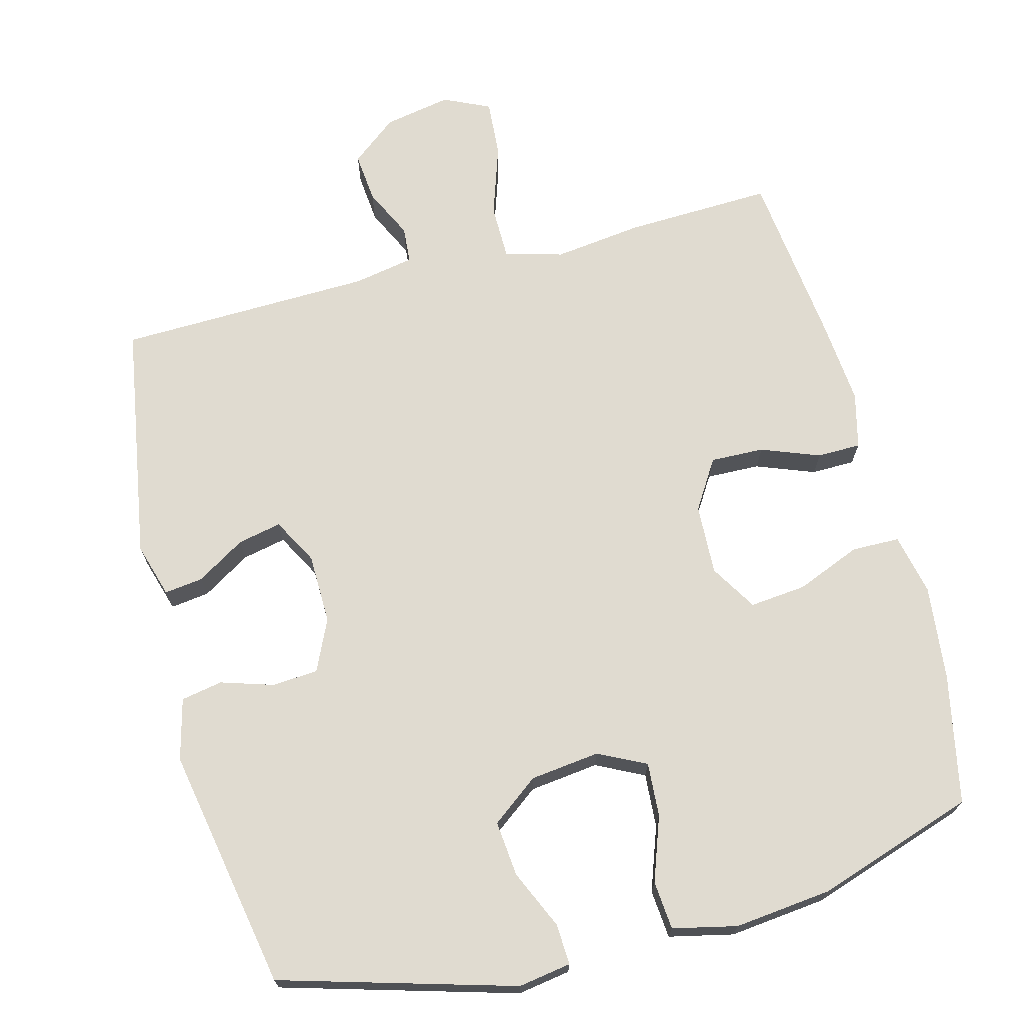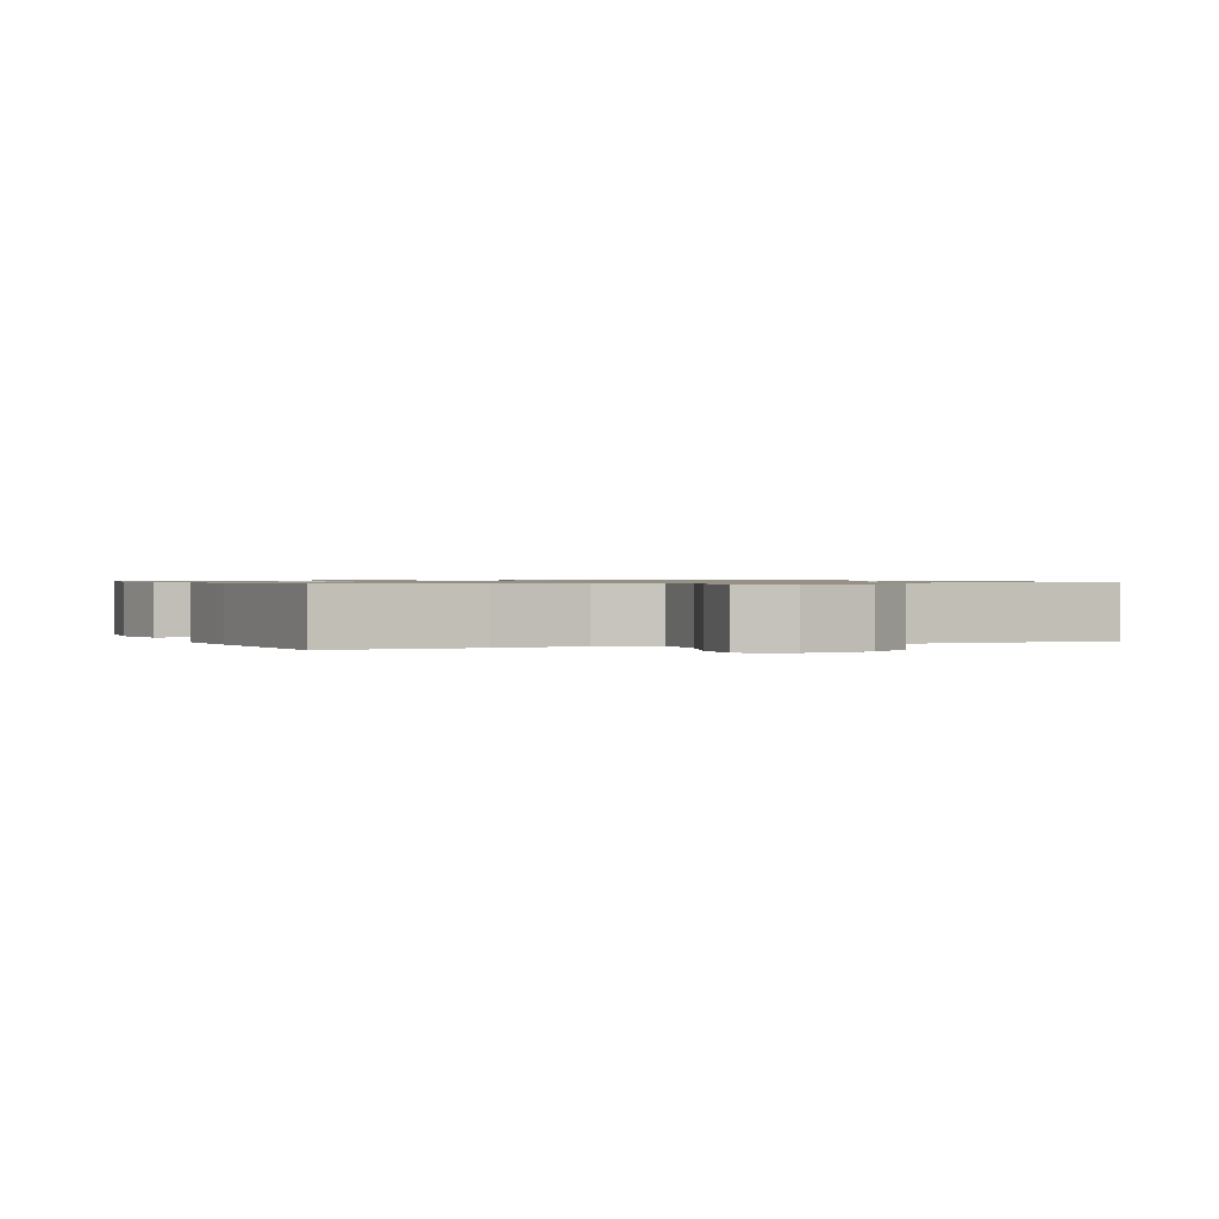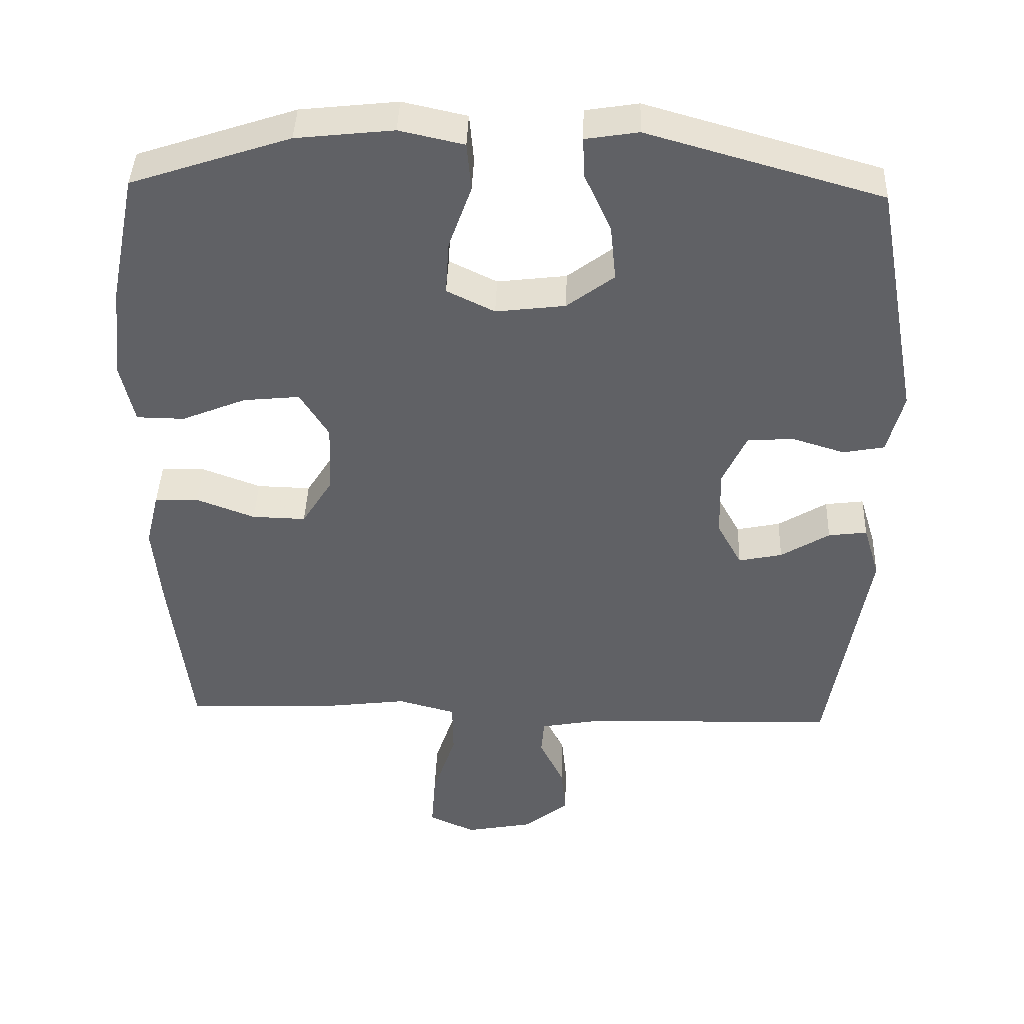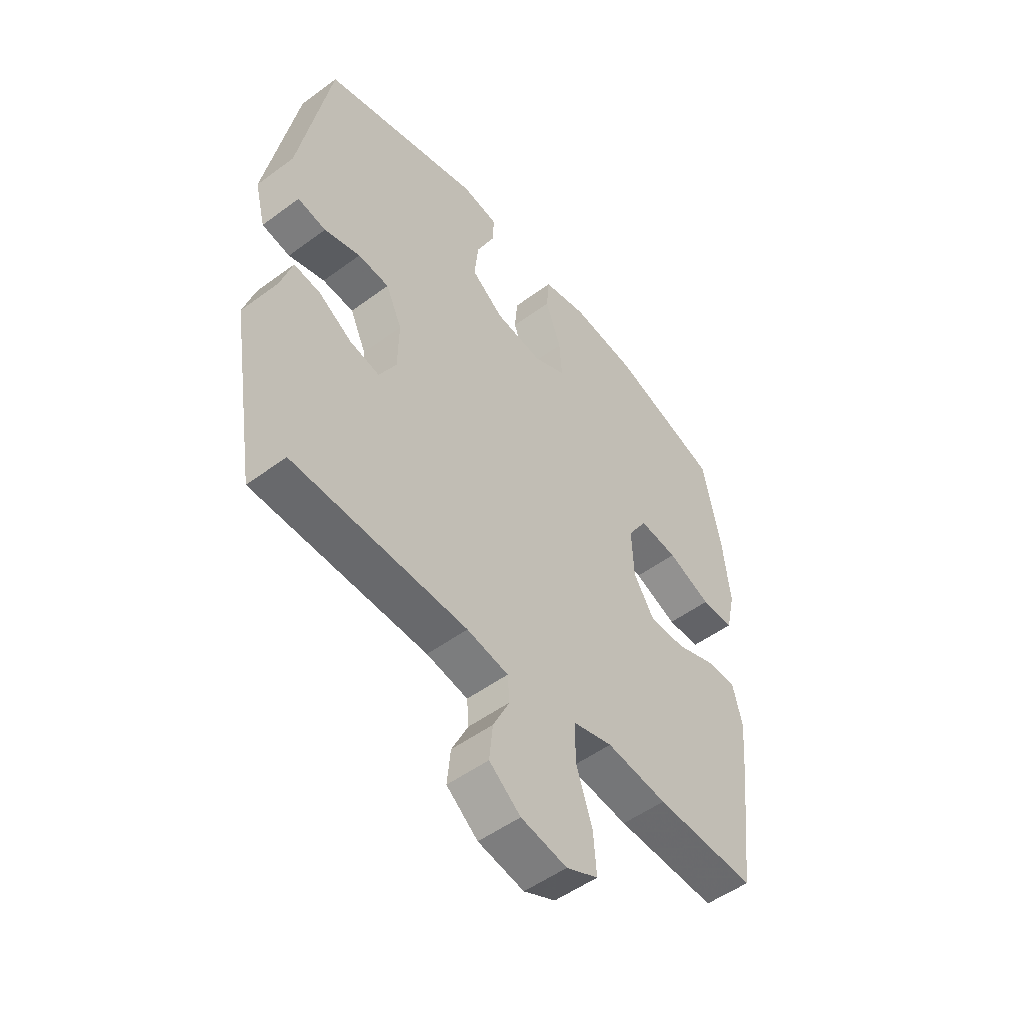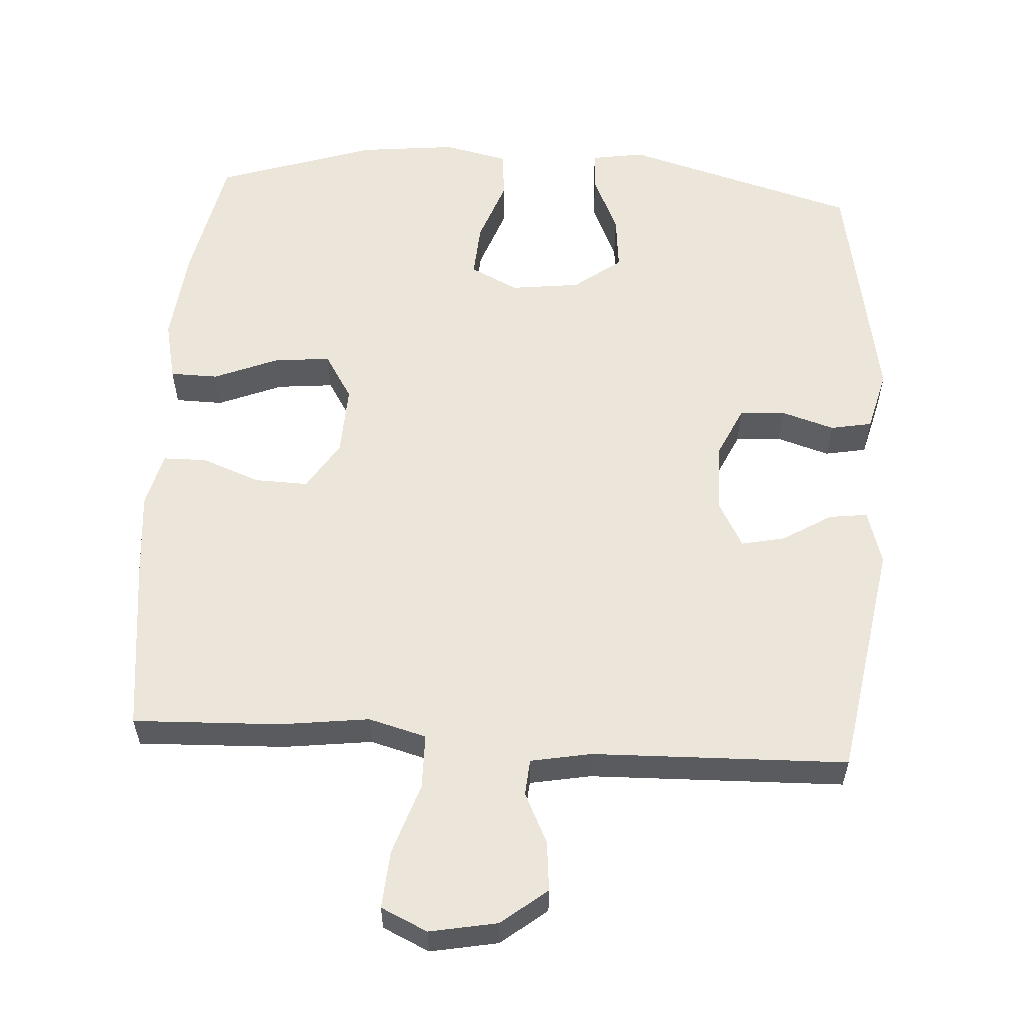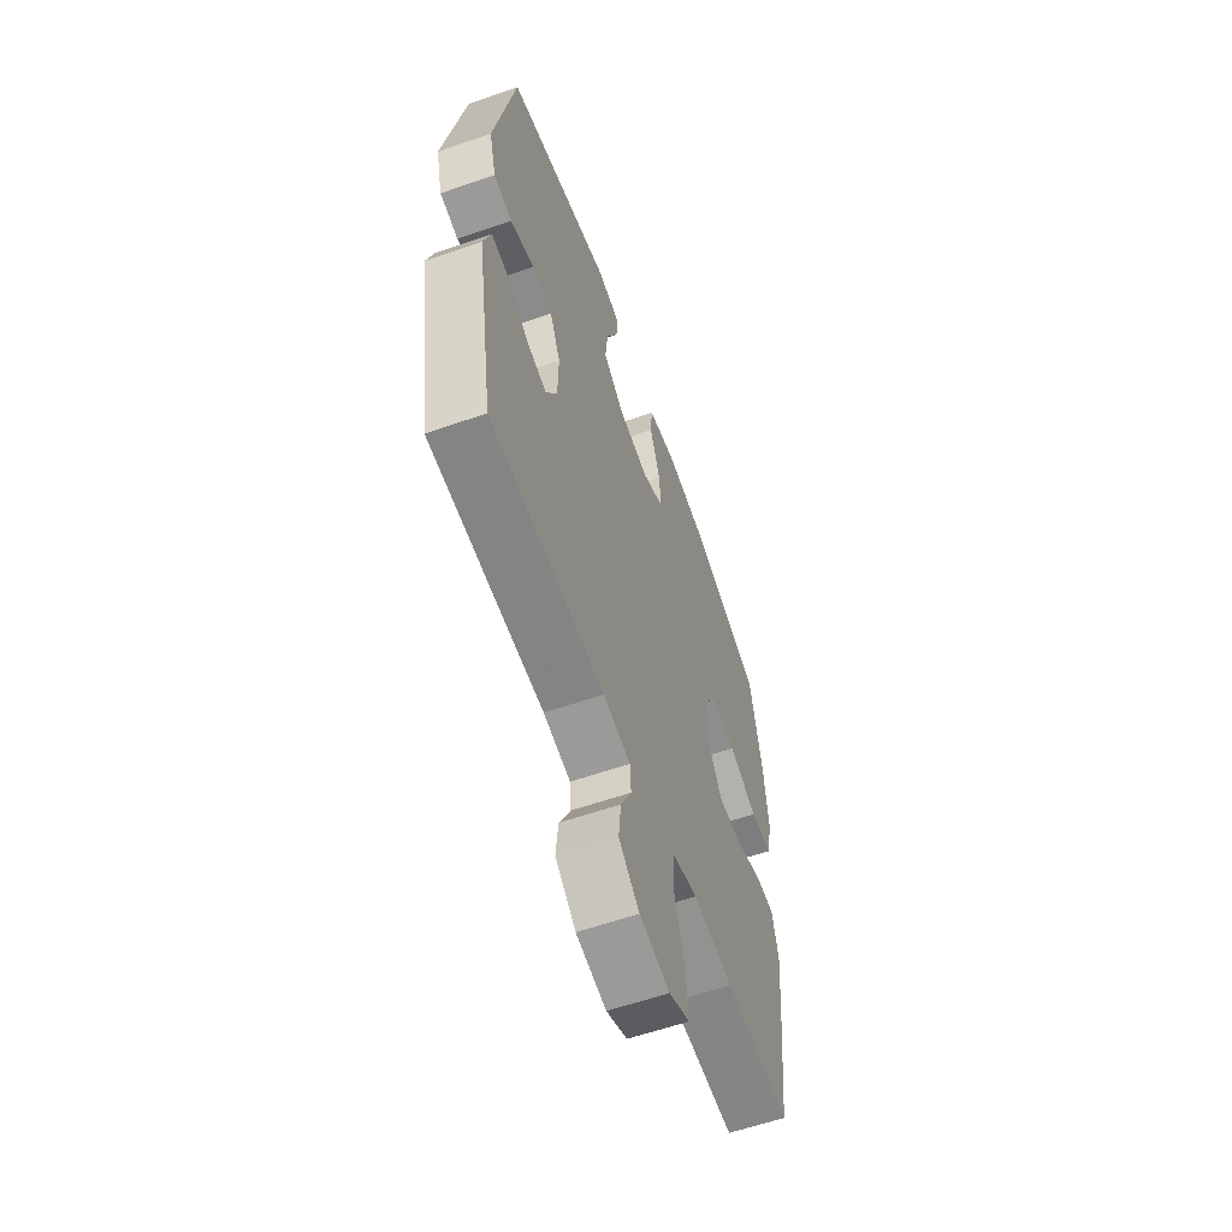
<metadata>
{"format":"obj","ext":"obj","renderer":"f3d","projection":"perspective","resolution":1024,"background":"white","views":[{"elev":70.1,"azim":-14.5,"up":"+Y"},{"elev":0.8,"azim":158.1,"up":"+Y"},{"elev":41.6,"azim":-178.0,"up":"+Z"},{"elev":-51.6,"azim":-51.3,"up":"+Z"},{"elev":57.4,"azim":-176.3,"up":"+Y"},{"elev":-59.8,"azim":-70.4,"up":"+Z"}]}
</metadata>
<code>
v -0.5 0.07 -0.5
v -0.555 0.07 -0.166
v -0.532 0.07 -0.09
v -0.478 0.07 -0.097
v -0.41 0.07 -0.139
v -0.349 0.07 -0.152
v -0.314 0.07 -0.088
v -0.312 0.07 0.01
v -0.345 0.07 0.082
v -0.409 0.07 0.087
v -0.483 0.07 0.064
v -0.541 0.07 0.075
v -0.563 0.07 0.161
v -0.5 0.07 0.5
v -0.173 0.07 0.593
v -0.099 0.07 0.581
v -0.102 0.07 0.524
v -0.139 0.07 0.442
v -0.147 0.07 0.364
v -0.081 0.07 0.314
v 0.016 0.07 0.302
v 0.083 0.07 0.335
v 0.078 0.07 0.411
v 0.046 0.07 0.501
v 0.052 0.07 0.569
v 0.142 0.07 0.589
v 0.278 0.07 0.574
v 0.5 0.07 0.5
v 0.537 0.07 0.318
v 0.551 0.07 0.185
v 0.532 0.07 0.1
v 0.465 0.07 0.099
v 0.375 0.07 0.136
v 0.296 0.07 0.144
v 0.256 0.07 0.079
v 0.26 0.07 -0.02
v 0.303 0.07 -0.089
v 0.378 0.07 -0.087
v 0.46 0.07 -0.056
v 0.521 0.07 -0.057
v 0.54 0.07 -0.135
v 0.529 0.07 -0.255
v 0.5 0.07 -0.5
v 0.294 0.07 -0.492
v 0.17 0.07 -0.476
v 0.089 0.07 -0.498
v 0.088 0.07 -0.575
v 0.121 0.07 -0.675
v 0.127 0.07 -0.756
v 0.062 0.07 -0.786
v -0.032 0.07 -0.768
v -0.096 0.07 -0.717
v -0.089 0.07 -0.647
v -0.055 0.07 -0.577
v -0.059 0.07 -0.526
v -0.144 0.07 -0.51
v -0.5 0 -0.5
v -0.555 0 -0.166
v -0.532 0 -0.09
v -0.478 0 -0.097
v -0.41 0 -0.139
v -0.349 0 -0.152
v -0.314 0 -0.088
v -0.312 0 0.01
v -0.345 0 0.082
v -0.409 0 0.087
v -0.483 0 0.064
v -0.541 0 0.075
v -0.563 0 0.161
v -0.5 0 0.5
v -0.173 0 0.593
v -0.099 0 0.581
v -0.102 0 0.524
v -0.139 0 0.442
v -0.147 0 0.364
v -0.081 0 0.314
v 0.016 0 0.302
v 0.083 0 0.335
v 0.078 0 0.411
v 0.046 0 0.501
v 0.052 0 0.569
v 0.142 0 0.589
v 0.278 0 0.574
v 0.5 0 0.5
v 0.537 0 0.318
v 0.551 0 0.185
v 0.532 0 0.1
v 0.465 0 0.099
v 0.375 0 0.136
v 0.296 0 0.144
v 0.256 0 0.079
v 0.26 0 -0.02
v 0.303 0 -0.089
v 0.378 0 -0.087
v 0.46 0 -0.056
v 0.521 0 -0.057
v 0.54 0 -0.135
v 0.529 0 -0.255
v 0.5 0 -0.5
v 0.294 0 -0.492
v 0.17 0 -0.476
v 0.089 0 -0.498
v 0.088 0 -0.575
v 0.121 0 -0.675
v 0.127 0 -0.756
v 0.062 0 -0.786
v -0.032 0 -0.768
v -0.096 0 -0.717
v -0.089 0 -0.647
v -0.055 0 -0.577
v -0.059 0 -0.526
v -0.144 0 -0.51
f 52 53 54
f 51 52 54
f 50 51 54
f 49 50 54
f 48 49 54
f 47 48 54
f 46 47 54 55
f 45 46 55 56
f 43 44 45
f 42 43 45
f 41 42 45
f 40 41 45
f 39 40 45
f 38 39 45
f 45 56 1
f 38 45 1
f 37 38 1
f 31 32 33
f 30 31 33
f 29 30 33
f 28 29 33
f 27 28 33
f 26 27 33
f 25 26 33
f 24 25 33
f 23 24 33
f 22 23 33 34
f 21 22 34 35
f 16 17 18
f 15 16 18
f 14 15 18
f 13 14 18
f 12 13 18
f 11 12 18
f 10 11 18
f 9 10 18 19
f 8 9 19 20
f 3 4 5
f 2 3 5
f 1 2 5
f 1 5 6
f 1 6 7
f 37 1 7
f 36 37 7
f 21 35 36
f 20 21 36
f 8 20 36
f 7 8 36
f 110 109 108
f 110 108 107
f 110 107 106
f 110 106 105
f 110 105 104
f 110 104 103
f 111 110 103 102
f 112 111 102 101
f 101 100 99
f 101 99 98
f 101 98 97
f 101 97 96
f 101 96 95
f 101 95 94
f 57 112 101
f 57 101 94
f 57 94 93
f 89 88 87
f 89 87 86
f 89 86 85
f 89 85 84
f 89 84 83
f 89 83 82
f 89 82 81
f 89 81 80
f 89 80 79
f 90 89 79 78
f 91 90 78 77
f 74 73 72
f 74 72 71
f 74 71 70
f 74 70 69
f 74 69 68
f 74 68 67
f 74 67 66
f 75 74 66 65
f 76 75 65 64
f 61 60 59
f 61 59 58
f 61 58 57
f 62 61 57
f 63 62 57
f 63 57 93
f 63 93 92
f 92 91 77
f 92 77 76
f 92 76 64
f 92 64 63
f 1 57 58 2
f 2 58 59 3
f 3 59 60 4
f 4 60 61 5
f 5 61 62 6
f 6 62 63 7
f 7 63 64 8
f 8 64 65 9
f 9 65 66 10
f 10 66 67 11
f 11 67 68 12
f 12 68 69 13
f 13 69 70 14
f 14 70 71 15
f 15 71 72 16
f 16 72 73 17
f 17 73 74 18
f 18 74 75 19
f 19 75 76 20
f 20 76 77 21
f 21 77 78 22
f 22 78 79 23
f 23 79 80 24
f 24 80 81 25
f 25 81 82 26
f 26 82 83 27
f 27 83 84 28
f 28 84 85 29
f 29 85 86 30
f 30 86 87 31
f 31 87 88 32
f 32 88 89 33
f 33 89 90 34
f 34 90 91 35
f 35 91 92 36
f 36 92 93 37
f 37 93 94 38
f 38 94 95 39
f 39 95 96 40
f 40 96 97 41
f 41 97 98 42
f 42 98 99 43
f 43 99 100 44
f 44 100 101 45
f 45 101 102 46
f 46 102 103 47
f 47 103 104 48
f 48 104 105 49
f 49 105 106 50
f 50 106 107 51
f 51 107 108 52
f 52 108 109 53
f 53 109 110 54
f 54 110 111 55
f 55 111 112 56
f 56 112 57 1

</code>
